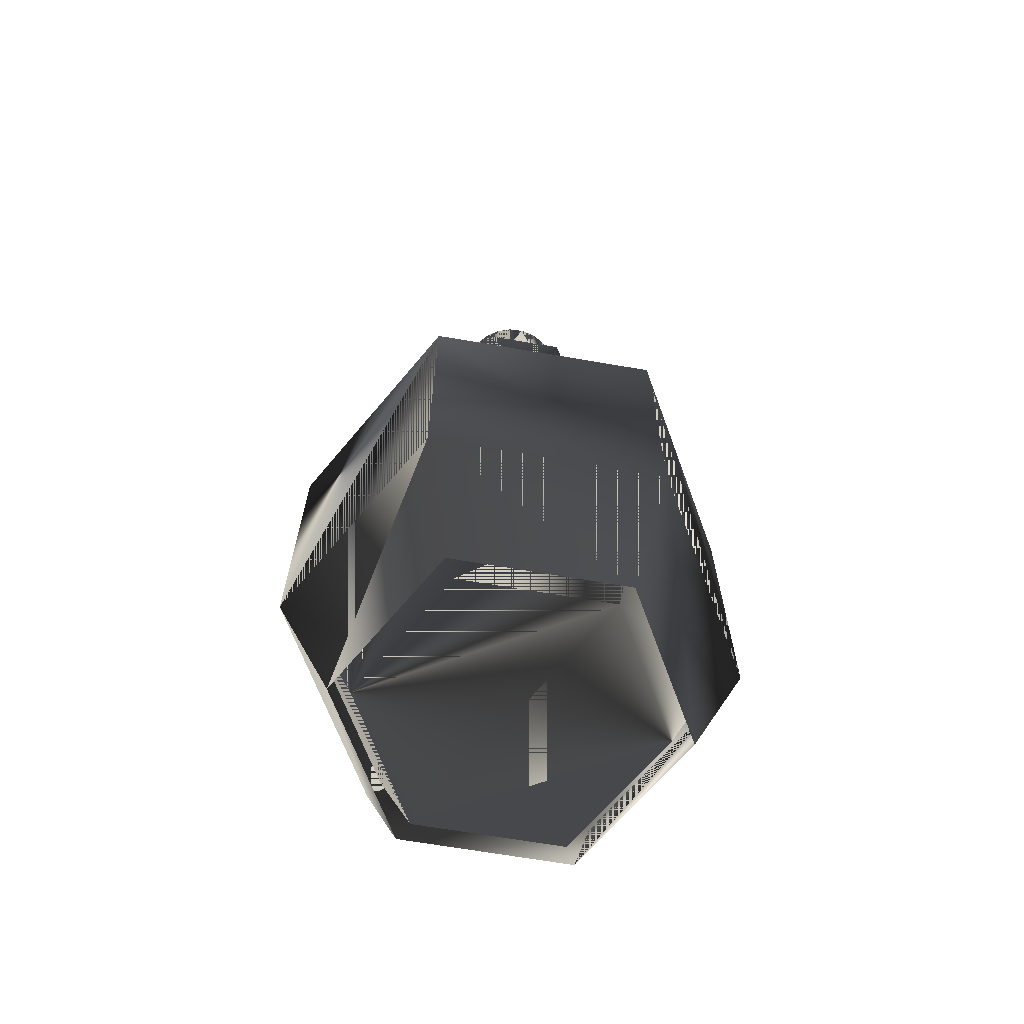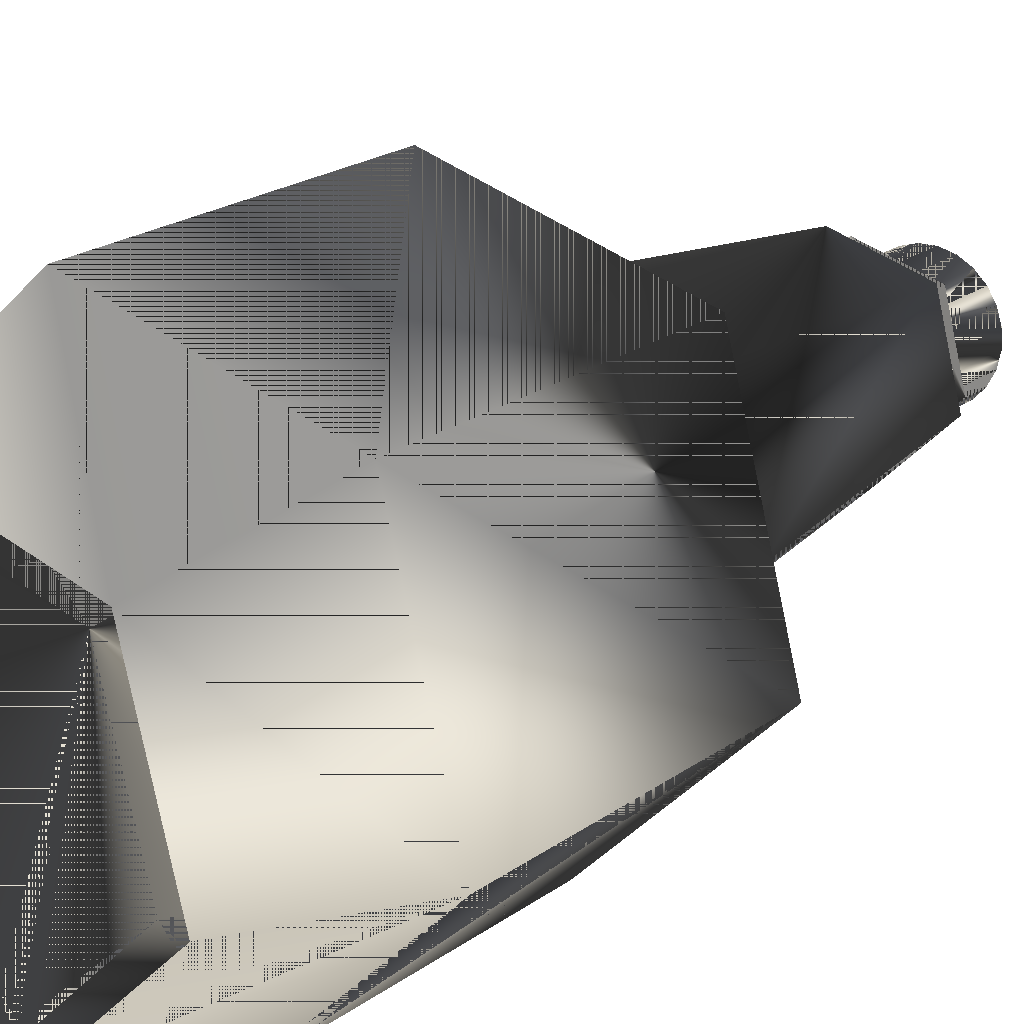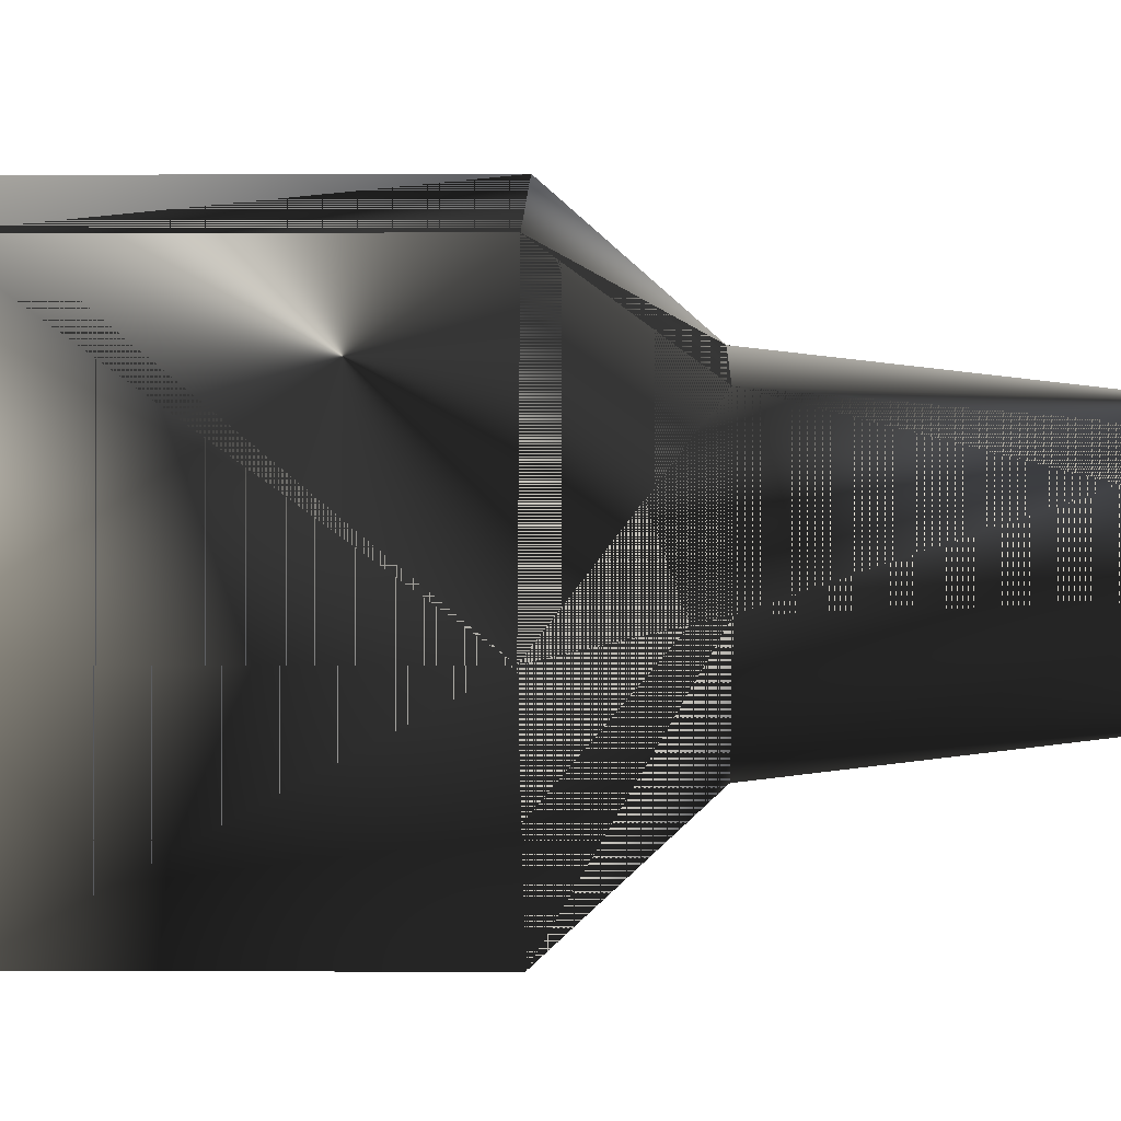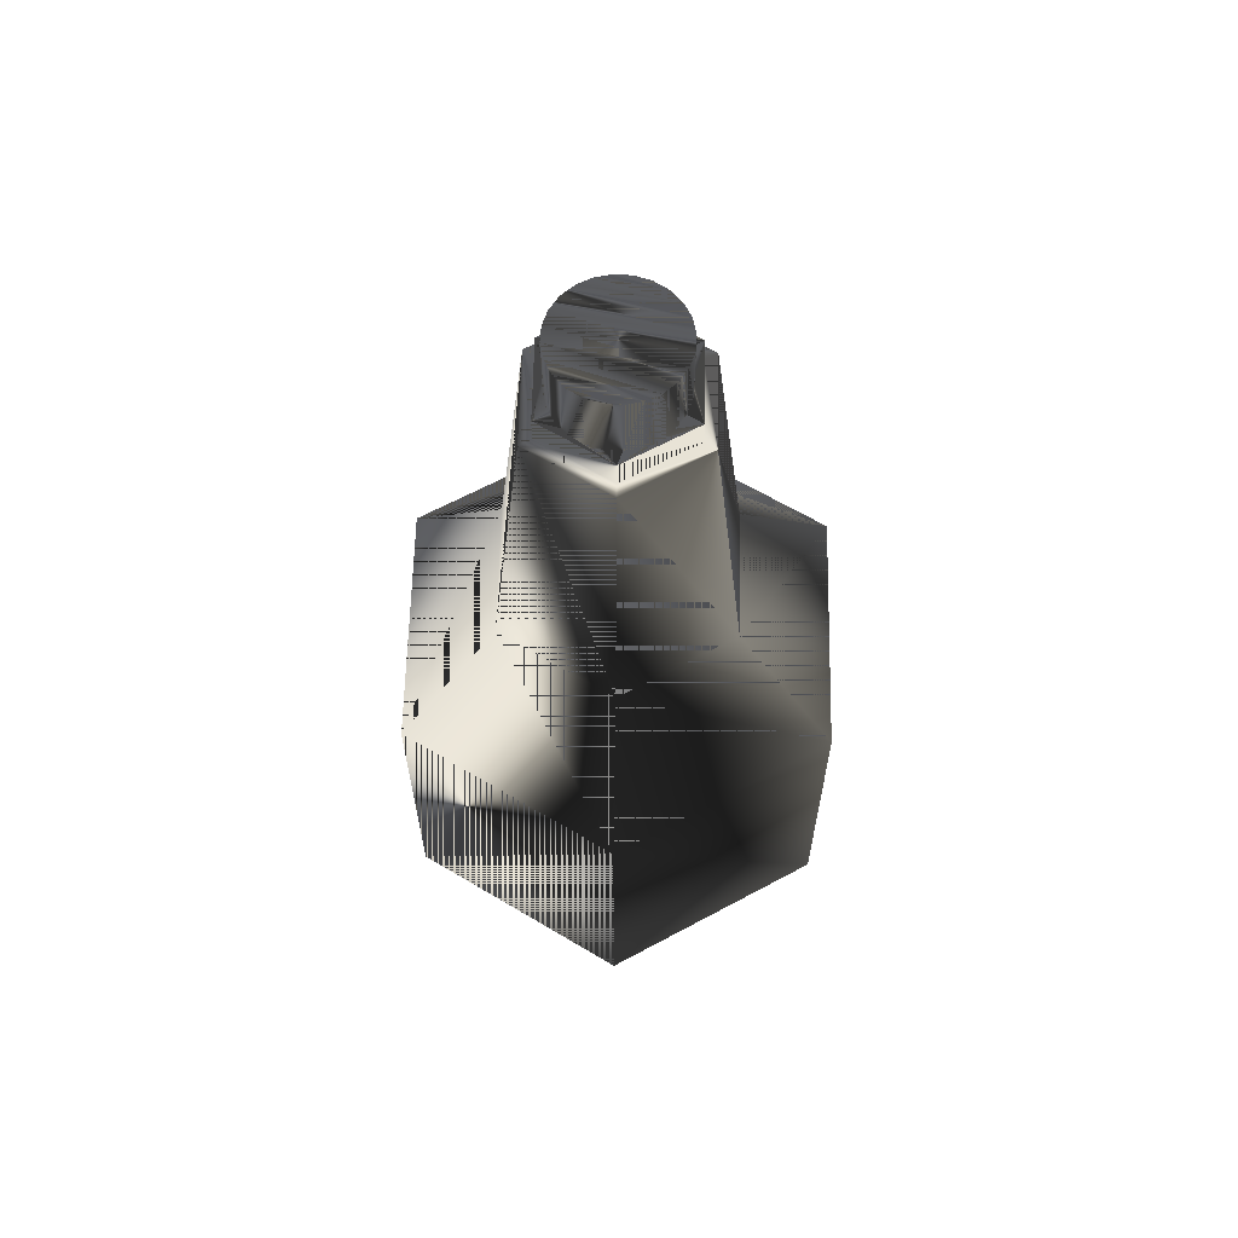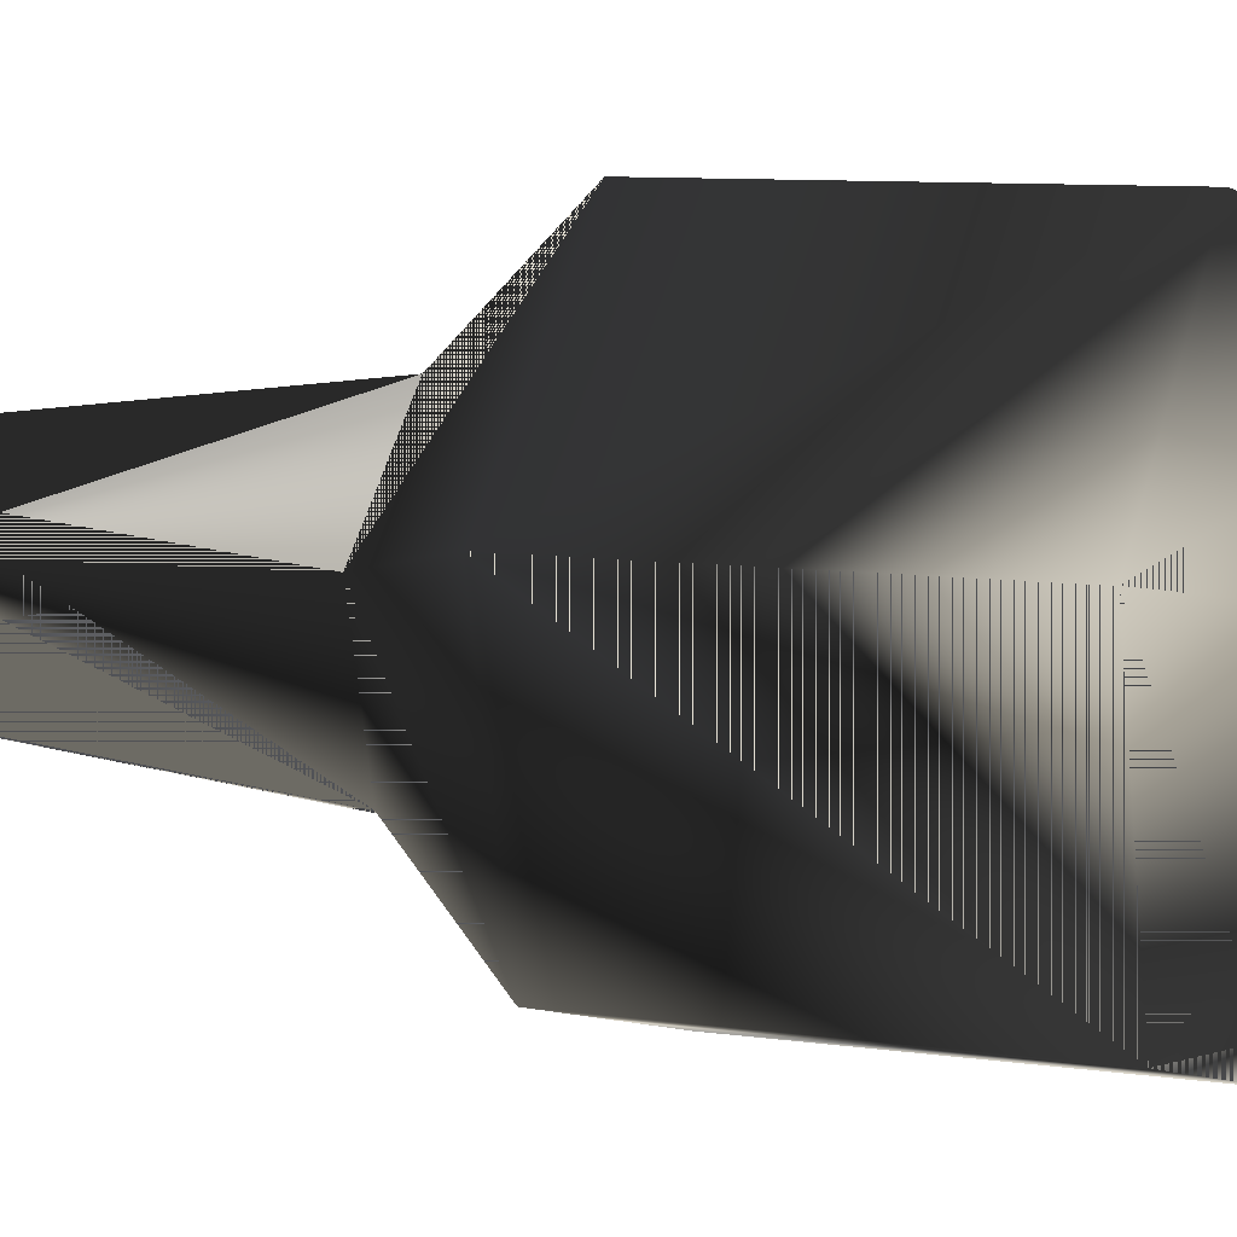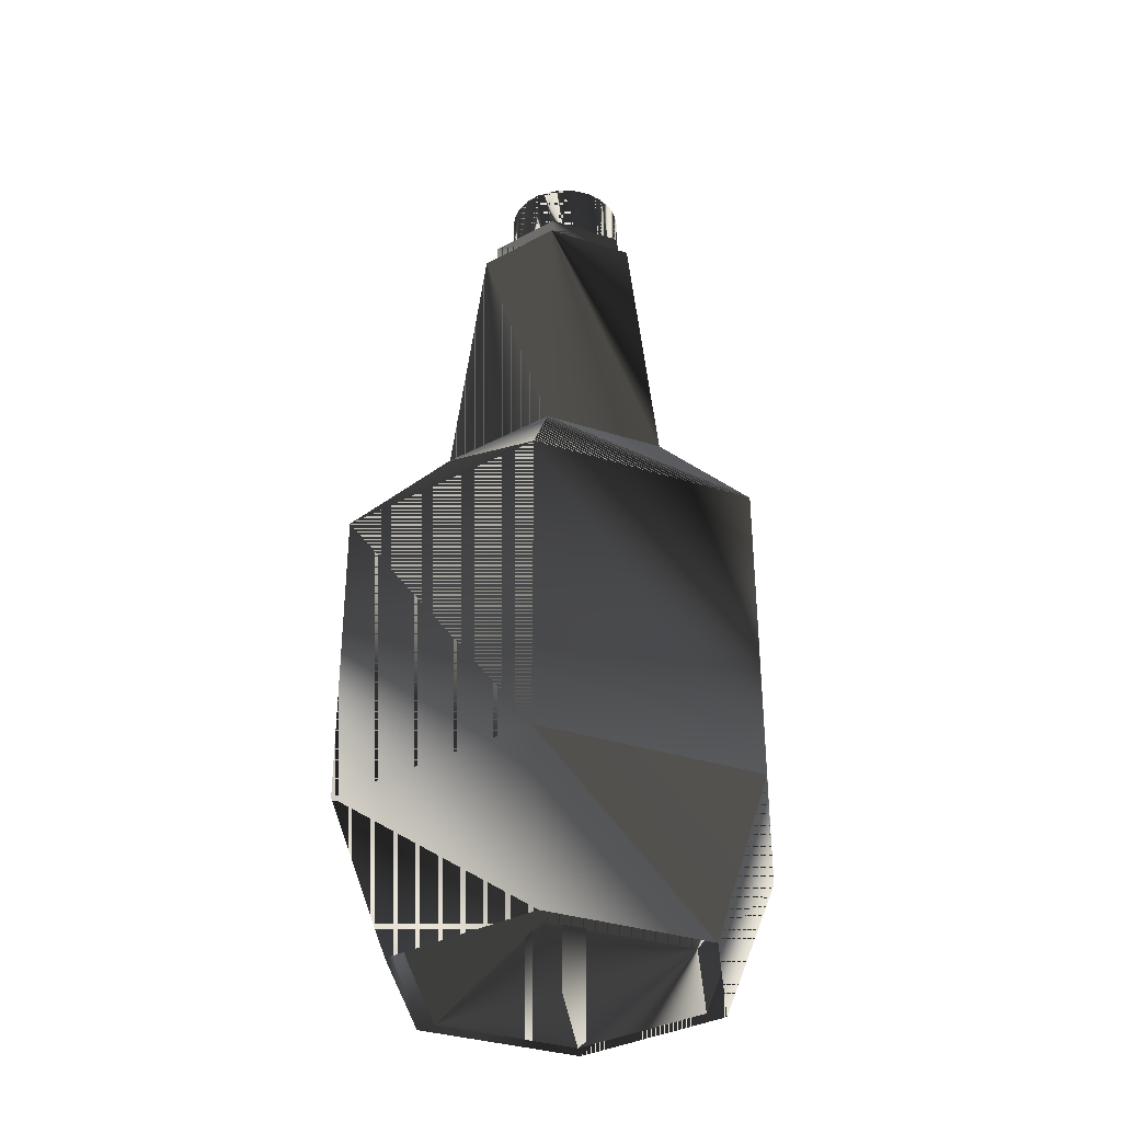
<metadata>
{"format":"obj","ext":"obj","renderer":"f3d","projection":"perspective","resolution":1024,"background":"white","views":[{"elev":-66.6,"azim":-54.6,"up":"+Z"},{"elev":20.6,"azim":-142.5,"up":"+Y"},{"elev":-2.2,"azim":-89.0,"up":"+Y"},{"elev":62.5,"azim":-73.5,"up":"+Z"},{"elev":8.0,"azim":113.0,"up":"+Y"},{"elev":-34.1,"azim":171.6,"up":"+Z"}]}
</metadata>
<code>
v 0.01507 0.05716 -0.08333
v -0.03112 0.03087 -0.1212
v 0.01118 0.04239 -0.1212
v -0.04197 0.04163 -0.08333
v 0.05704 0.01553 -0.08333
v 0.01507 0.05716 -0.00454
v -0.05704 -0.01553 -0.08333
v 0.0423 0.01151 -0.1212
v 0.05704 0.01553 -0.00454
v -0.04197 0.04163 -0.00454
v -0.0423 -0.01152 -0.1212
v -0.05704 -0.01553 -0.00454
v 0.04197 -0.04164 -0.08333
v 0.008275 0.03138 0.02374
v 0.03131 0.008516 0.02374
v -0.01118 -0.04239 -0.1212
v -0.01507 -0.05716 -0.08333
v 0.03112 -0.03088 -0.1212
v 0.04197 -0.04164 -0.00454
v -0.02304 0.02286 0.02374
v -0.01507 -0.05716 -0.00454
v 0.005982 0.02269 0.09756
v 0.02264 0.006161 0.09756
v -0.03131 -0.008527 0.02374
v 0.02304 -0.02286 0.02374
v -0.008275 -0.03138 0.02374
v -0.01666 0.01652 0.09756
v 0.005123 0.01942 0.09756
v 0.01939 0.005274 0.09756
v 0.01666 -0.01653 0.09756
v -0.02264 -0.006162 0.09756
v -0.005982 -0.02269 0.09756
v -0.01426 0.01414 0.09756
v -0.01938 -0.005275 0.09756
v 0.02852 0.007755 0.01991
v 0.01939 0.005274 0.1044
v 0.007536 0.02858 0.01991
v 0.005123 0.01942 0.1044
v 0.01426 -0.01416 0.09756
v 0.02098 -0.02082 0.01991
v -0.02098 0.02082 0.01991
v -0.01426 0.01414 0.1044
v -0.02852 -0.007767 0.01991
v -0.01938 -0.005275 0.1044
v -0.005124 -0.01943 0.09756
v 0.01366 0.05181 -0.006202
v 0.03803 -0.03773 -0.006202
v 0.01136 0.008611 0.1044
v 0.01426 -0.01416 0.1044
v -0.002629 0.01511 0.1044
v -0.007537 -0.02858 0.01991
v -0.005124 -0.01943 0.1044
v 0.0517 0.01407 -0.006202
v -0.01366 -0.05181 -0.006202
v 0.01322 0.005042 0.1044
v 0.008632 0.01157 0.1044
v 0.01409 0.001103 0.1044
v -0.03803 0.03773 -0.006202
v -0.0517 -0.01407 -0.006202
v 0.001393 0.01494 0.1044
v -0.006559 0.01424 0.1044
v -0.01525 0.006256 0.1044
v 0.0517 0.01407 -0.08333
v -0.01366 -0.05181 -0.08333
v 0.005234 0.01373 0.1044
v 0.004019 -0.01474 0.1044
v 0.01392 -0.00291 0.1044
v 0.01366 0.05181 -0.08333
v -0.01013 0.01237 0.1044
v -0.01309 0.009645 0.1044
v -0.01646 0.002412 0.1044
v -0.01117 -0.01208 0.1044
v 0.03803 -0.03773 -0.08333
v -0.0517 -0.01407 -0.08333
v 0.007588 -0.01288 0.1044
v 8.9e-05 -0.01561 0.1044
v 0.01272 -0.006754 0.1044
v -0.03803 0.03773 -0.08333
v -0.01663 -0.001611 0.1044
v -0.007774 -0.01424 0.1044
v -0.01389 -0.009108 0.1044
v 0.03696 0.01006 -0.1212
v -0.009768 -0.03704 -0.1212
v -0.03696 -0.01006 -0.1212
v 0.01055 -0.01015 0.1044
v -0.003933 -0.01544 0.1044
v 0.009768 0.03704 -0.1212
v -0.01576 -0.005539 0.1044
v 0.02719 -0.02697 -0.1212
v -0.02719 0.02697 -0.1212
v 0.01136 0.008611 0.1212
v 0.008632 0.01157 0.1212
v 0.001393 0.01494 0.1212
v -0.002629 0.01511 0.1212
v 0.01322 0.005042 0.1212
v 0.01409 0.001103 0.1212
v 0.005234 0.01373 0.1212
v -0.006559 0.01424 0.1212
v -0.01525 0.006256 0.1212
v -0.01646 0.002412 0.1212
v 0.01272 -0.006754 0.1212
v 0.01055 -0.01015 0.1212
v 0.004019 -0.01474 0.1212
v 8.9e-05 -0.01561 0.1212
v 0.01392 -0.00291 0.1212
v -0.003933 -0.01544 0.1212
v -0.01013 0.01237 0.1212
v -0.01309 0.009645 0.1212
v -0.01663 -0.001611 0.1212
v -0.01117 -0.01208 0.1212
v 0.007588 -0.01288 0.1212
v -0.007774 -0.01424 0.1212
v -0.01389 -0.009108 0.1212
v -0.01576 -0.005539 0.1212
f 1 2 3
f 2 1 4
f 3 2 1
f 4 1 2
f 3 5 1
f 1 5 3
f 6 4 1
f 1 4 6
f 7 2 4
f 4 2 7
f 5 3 8
f 8 3 5
f 9 1 5
f 5 1 9
f 4 6 10
f 10 6 4
f 1 9 6
f 6 9 1
f 2 7 11
f 11 7 2
f 4 12 7
f 7 12 4
f 8 13 5
f 5 13 8
f 13 9 5
f 5 9 13
f 14 10 6
f 6 10 14
f 12 4 10
f 10 4 12
f 15 6 9
f 9 6 15
f 7 16 11
f 11 16 7
f 12 17 7
f 7 17 12
f 13 8 18
f 18 8 13
f 9 13 19
f 19 13 9
f 10 14 20
f 20 14 10
f 6 15 14
f 14 15 6
f 20 12 10
f 10 12 20
f 19 15 9
f 9 15 19
f 16 7 17
f 17 7 16
f 17 12 21
f 21 12 17
f 18 17 13
f 13 17 18
f 13 21 19
f 19 21 13
f 22 20 14
f 14 20 22
f 23 14 15
f 15 14 23
f 12 20 24
f 24 20 12
f 15 19 25
f 25 19 15
f 17 18 16
f 16 18 17
f 24 21 12
f 12 21 24
f 21 13 17
f 17 13 21
f 26 19 21
f 21 19 26
f 20 22 27
f 27 22 20
f 14 23 22
f 22 23 14
f 25 23 15
f 15 23 25
f 27 24 20
f 20 24 27
f 19 26 25
f 25 26 19
f 21 24 26
f 26 24 21
f 22 28 27
f 27 28 22
f 29 22 23
f 23 22 29
f 23 25 30
f 30 25 23
f 24 27 31
f 31 27 24
f 32 25 26
f 26 25 32
f 31 26 24
f 24 26 31
f 22 29 28
f 28 29 22
f 27 28 33
f 33 28 27
f 30 29 23
f 23 29 30
f 25 32 30
f 30 32 25
f 27 34 31
f 31 34 27
f 26 31 32
f 32 31 26
f 35 28 29
f 29 28 35
f 36 28 29
f 29 28 36
f 37 33 28
f 28 33 37
f 38 33 28
f 28 33 38
f 27 33 34
f 34 33 27
f 29 30 39
f 39 30 29
f 39 30 32
f 32 30 39
f 34 32 31
f 31 32 34
f 28 35 37
f 37 35 28
f 29 40 35
f 35 40 29
f 28 36 38
f 38 36 28
f 39 36 29
f 29 36 39
f 33 37 41
f 41 37 33
f 33 38 42
f 42 38 33
f 33 43 34
f 34 43 33
f 33 44 34
f 34 44 33
f 40 29 39
f 39 29 40
f 39 32 45
f 45 32 39
f 45 32 34
f 34 32 45
f 35 46 37
f 37 46 35
f 47 35 40
f 40 35 47
f 36 48 38
f 38 48 36
f 36 39 49
f 49 39 36
f 46 41 37
f 37 41 46
f 43 33 41
f 41 33 43
f 38 50 42
f 42 50 38
f 44 33 42
f 42 33 44
f 43 45 34
f 34 45 43
f 44 45 34
f 34 45 44
f 39 51 40
f 40 51 39
f 51 39 45
f 45 39 51
f 52 39 45
f 45 39 52
f 46 35 53
f 53 35 46
f 35 47 53
f 53 47 35
f 40 54 47
f 47 54 40
f 48 36 55
f 55 36 48
f 38 48 56
f 56 48 38
f 39 52 49
f 49 52 39
f 57 36 49
f 49 36 57
f 41 46 58
f 58 46 41
f 41 59 43
f 43 59 41
f 38 60 50
f 50 60 38
f 42 50 61
f 61 50 42
f 42 62 44
f 44 62 42
f 45 43 51
f 51 43 45
f 45 44 52
f 52 44 45
f 54 40 51
f 51 40 54
f 63 46 53
f 53 46 63
f 47 63 53
f 53 63 47
f 64 47 54
f 54 47 64
f 55 36 57
f 57 36 55
f 38 56 65
f 65 56 38
f 66 49 52
f 52 49 66
f 49 67 57
f 57 67 49
f 68 58 46
f 46 58 68
f 59 41 58
f 58 41 59
f 54 43 59
f 59 43 54
f 38 65 60
f 60 65 38
f 42 61 69
f 69 61 42
f 42 70 62
f 62 70 42
f 44 62 71
f 71 62 44
f 43 54 51
f 51 54 43
f 72 52 44
f 44 52 72
f 46 63 68
f 68 63 46
f 63 47 73
f 73 47 63
f 47 64 73
f 73 64 47
f 54 74 64
f 64 74 54
f 75 49 66
f 66 49 75
f 66 52 76
f 76 52 66
f 67 49 77
f 77 49 67
f 58 68 78
f 78 68 58
f 58 74 59
f 59 74 58
f 74 54 59
f 59 54 74
f 42 69 70
f 70 69 42
f 44 71 79
f 79 71 44
f 80 52 72
f 72 52 80
f 72 44 81
f 81 44 72
f 82 68 63
f 63 68 82
f 73 82 63
f 63 82 73
f 83 73 64
f 64 73 83
f 84 64 74
f 74 64 84
f 85 49 75
f 75 49 85
f 76 52 86
f 86 52 76
f 77 49 85
f 85 49 77
f 87 78 68
f 68 78 87
f 74 58 78
f 78 58 74
f 88 44 79
f 79 44 88
f 86 52 80
f 80 52 86
f 81 44 88
f 88 44 81
f 68 82 87
f 87 82 68
f 82 73 89
f 89 73 82
f 73 83 89
f 89 83 73
f 64 84 83
f 83 84 64
f 74 90 84
f 84 90 74
f 78 87 90
f 90 87 78
f 90 74 78
f 78 74 90
f 89 87 82
f 82 87 89
f 87 89 83
f 83 89 87
f 90 83 84
f 84 83 90
f 87 83 90
f 90 83 87
f 55 91 48
f 48 92 56
f 93 50 60
f 94 61 50
f 57 95 55
f 91 55 95
f 92 48 91
f 92 65 56
f 67 96 57
f 97 60 65
f 50 93 94
f 60 97 93
f 61 94 98
f 98 69 61
f 70 99 62
f 62 100 71
f 95 57 96
f 95 101 91
f 91 102 92
f 65 92 97
f 103 75 66
f 104 66 76
f 77 105 67
f 96 67 105
f 93 104 94
f 97 103 93
f 94 106 98
f 69 98 107
f 107 70 69
f 99 70 108
f 100 62 99
f 109 71 100
f 71 109 79
f 110 80 72
f 81 110 72
f 105 95 96
f 95 105 101
f 91 101 102
f 92 102 111
f 92 111 97
f 111 85 75
f 75 103 111
f 66 104 103
f 106 76 86
f 76 106 104
f 85 101 77
f 105 77 101
f 93 103 104
f 94 104 106
f 97 111 103
f 98 106 112
f 98 112 107
f 70 107 108
f 108 113 99
f 99 114 100
f 100 114 109
f 114 79 109
f 79 114 88
f 112 86 80
f 80 110 112
f 88 113 81
f 110 81 113
f 101 85 102
f 85 111 102
f 86 112 106
f 107 112 110
f 107 110 108
f 108 110 113
f 99 113 114
f 113 88 114
f 48 91 55
f 56 92 48
f 60 50 93
f 50 61 94
f 55 95 57
f 95 55 91
f 91 48 92
f 56 65 92
f 57 96 67
f 65 60 97
f 94 93 50
f 93 97 60
f 98 94 61
f 61 69 98
f 62 99 70
f 71 100 62
f 96 57 95
f 91 101 95
f 92 102 91
f 97 92 65
f 66 75 103
f 76 66 104
f 67 105 77
f 105 67 96
f 94 104 93
f 93 103 97
f 98 106 94
f 107 98 69
f 69 70 107
f 108 70 99
f 99 62 100
f 100 71 109
f 79 109 71
f 72 80 110
f 72 110 81
f 96 95 105
f 101 105 95
f 102 101 91
f 111 102 92
f 97 111 92
f 75 85 111
f 111 103 75
f 103 104 66
f 86 76 106
f 104 106 76
f 77 101 85
f 101 77 105
f 104 103 93
f 106 104 94
f 103 111 97
f 112 106 98
f 107 112 98
f 108 107 70
f 99 113 108
f 100 114 99
f 109 114 100
f 109 79 114
f 88 114 79
f 80 86 112
f 112 110 80
f 81 113 88
f 113 81 110
f 102 85 101
f 102 111 85
f 106 112 86
f 110 112 107
f 108 110 107
f 113 110 108
f 114 113 99
f 114 88 113

</code>
